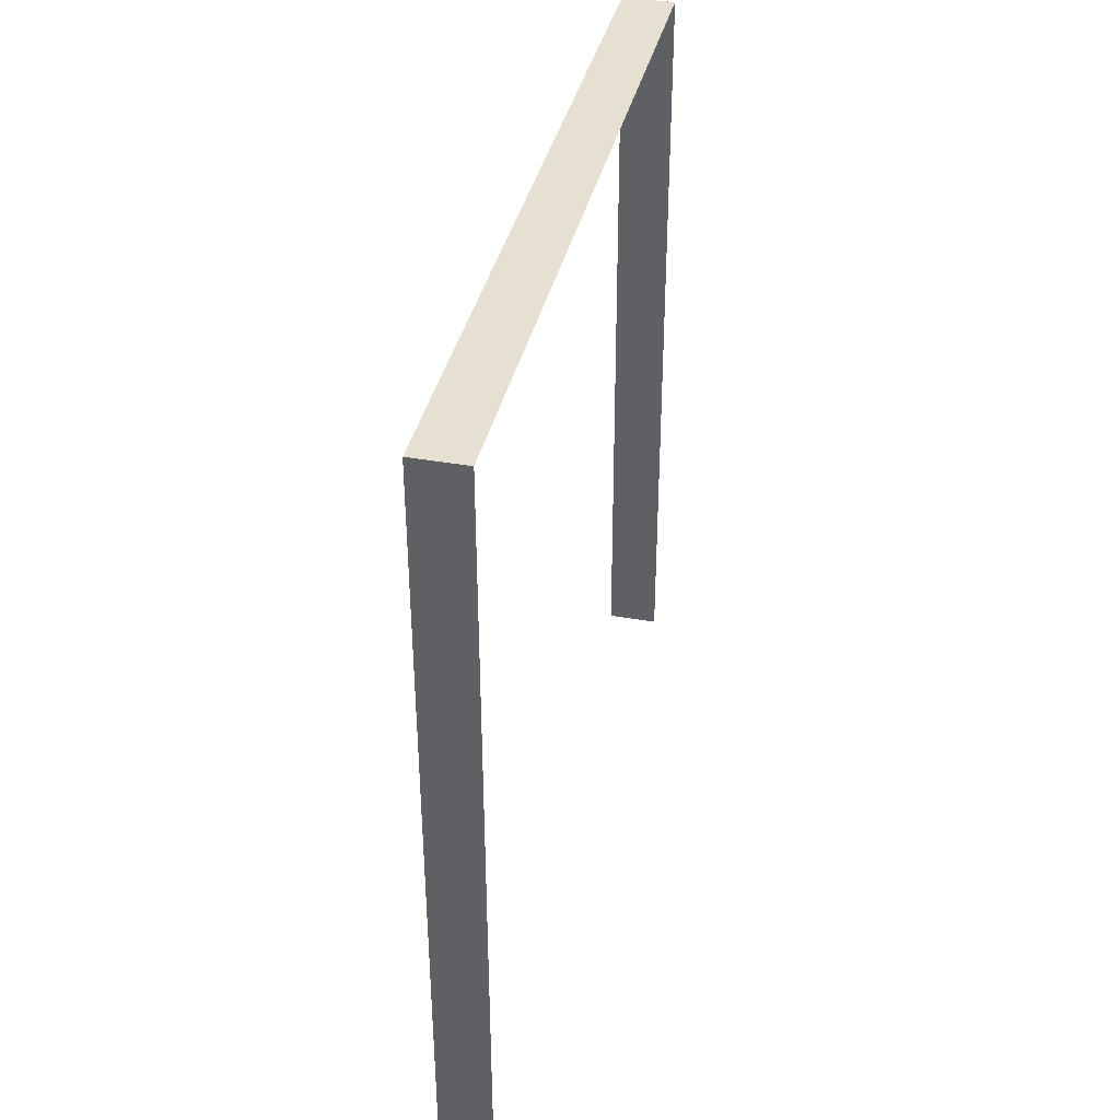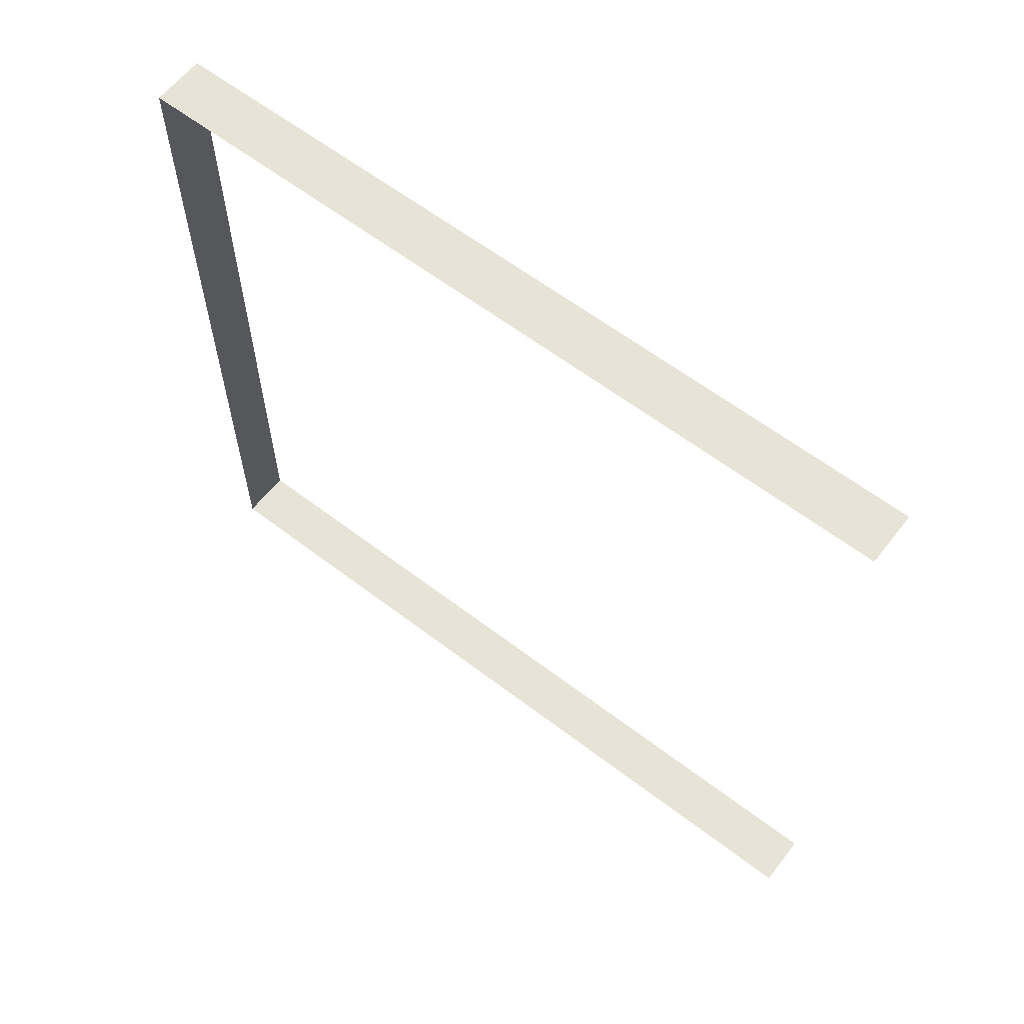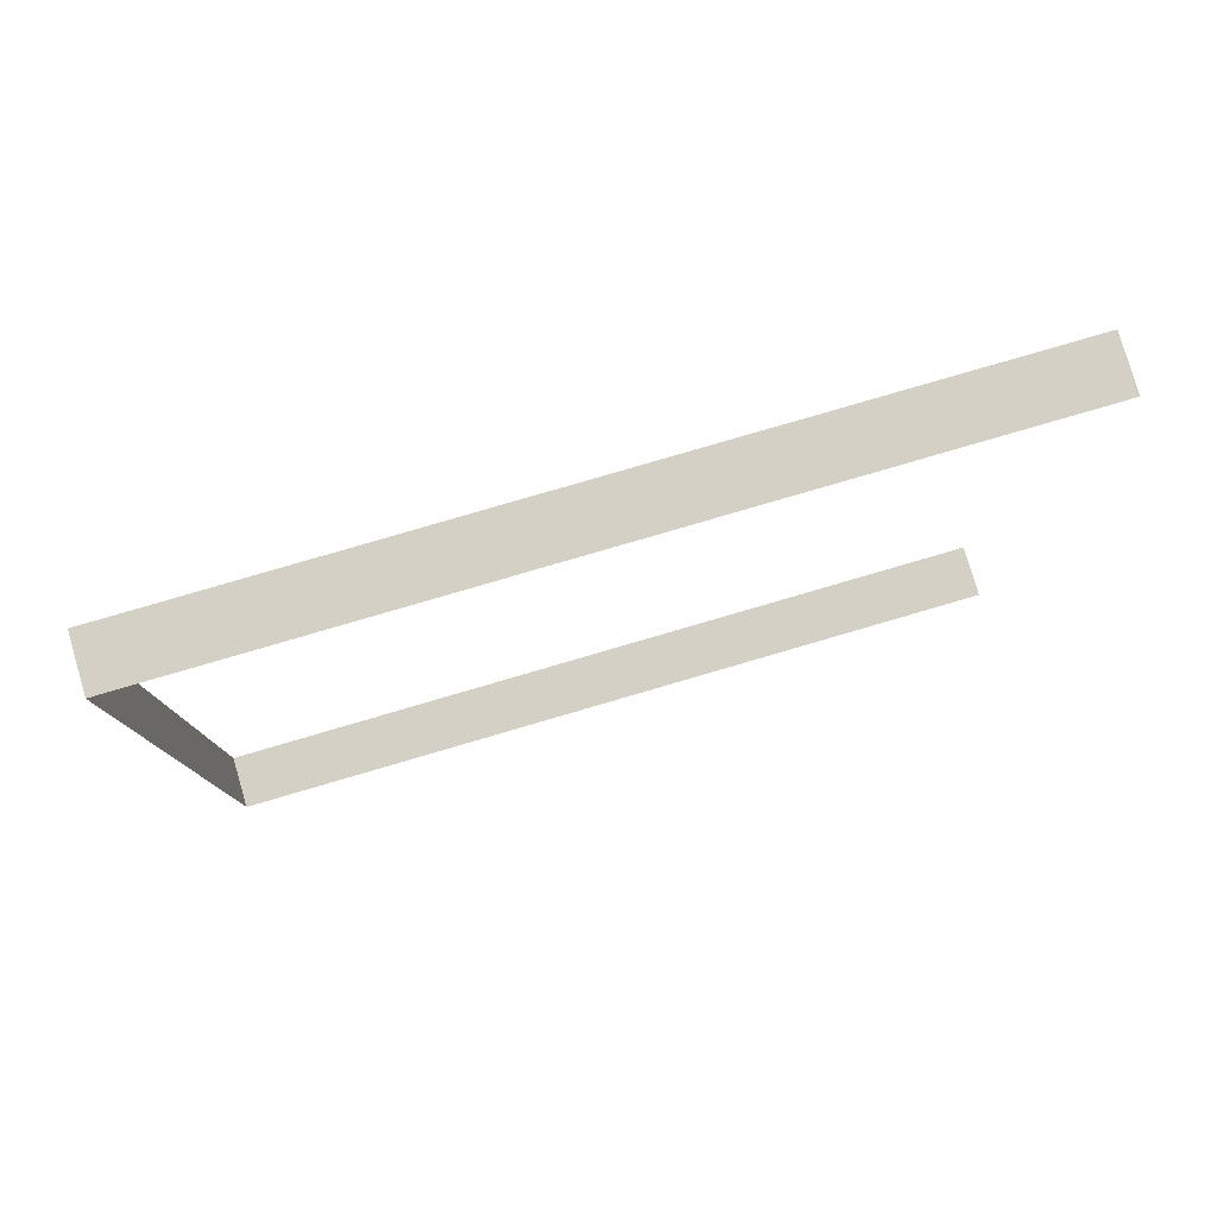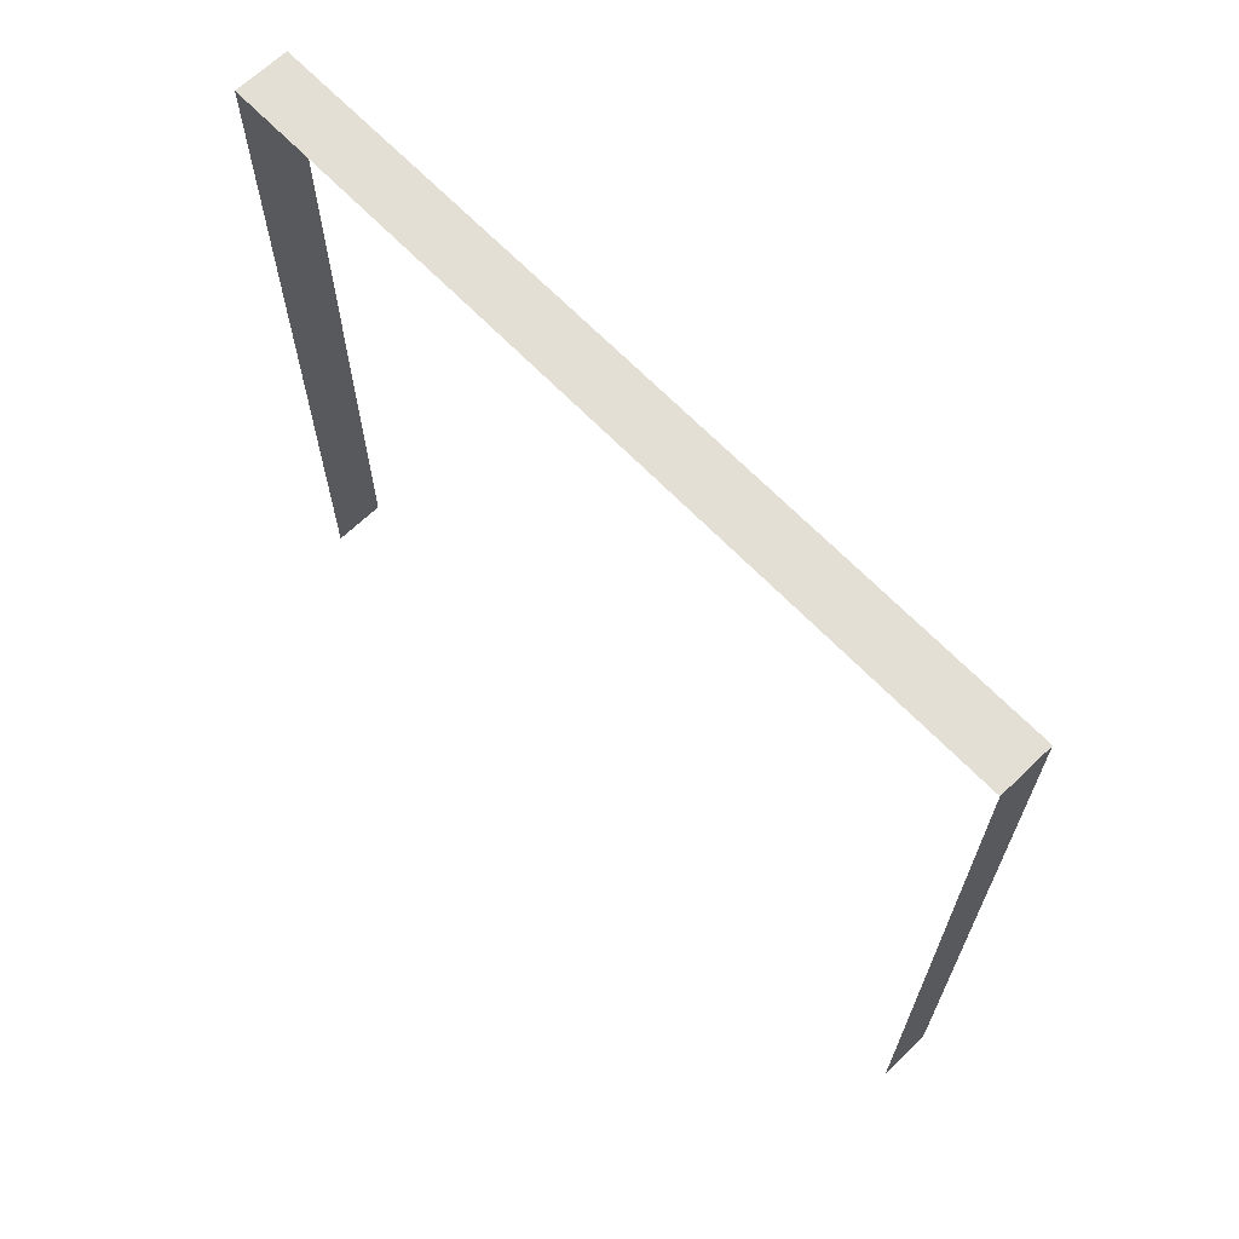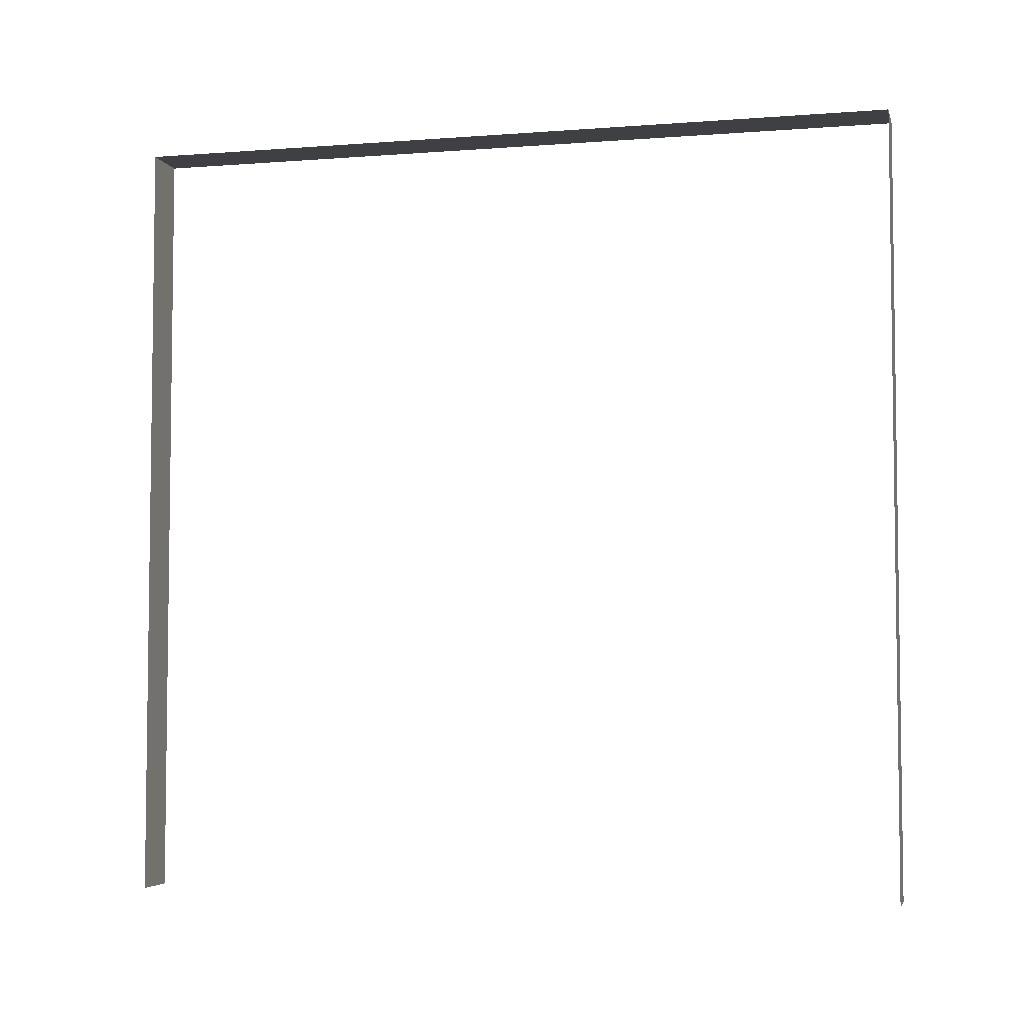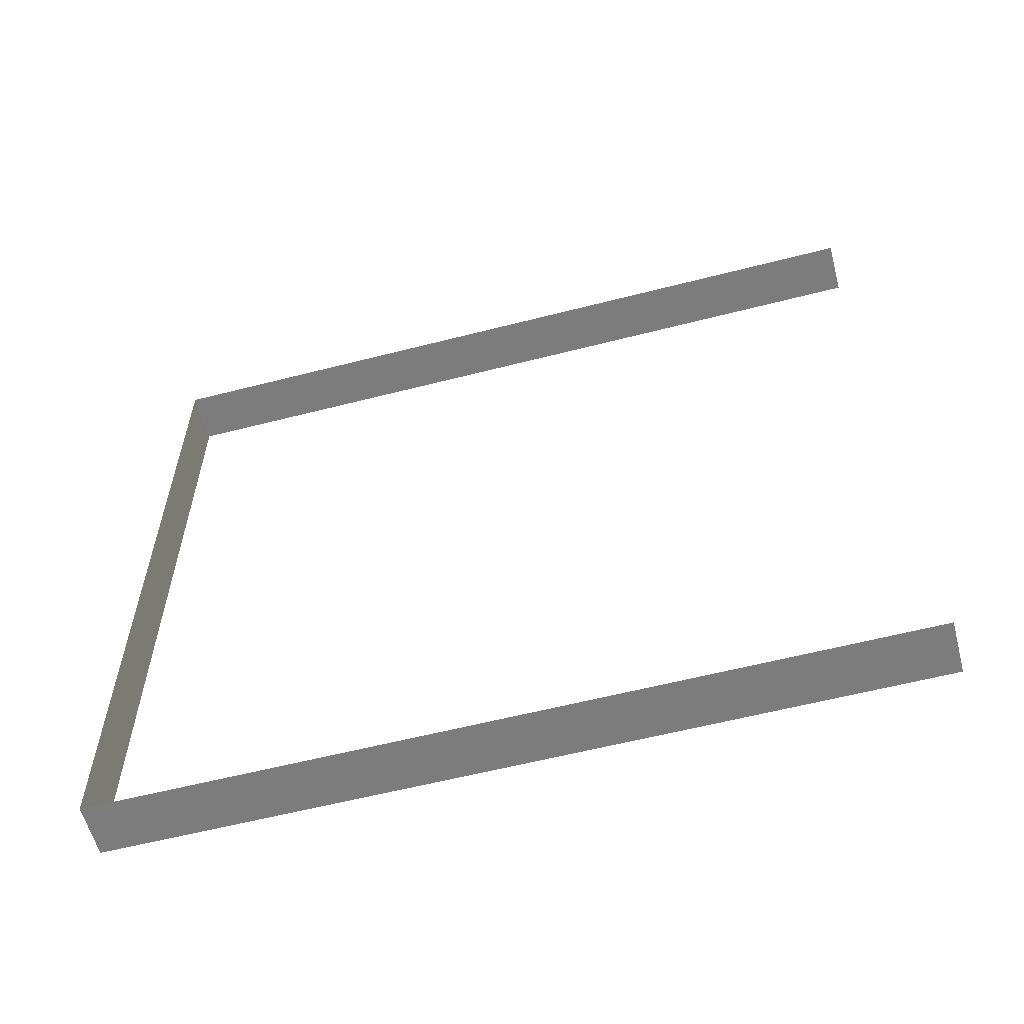
<metadata>
{"format":"obj","ext":"obj","renderer":"f3d","projection":"perspective","resolution":1024,"background":"white","views":[{"elev":38.4,"azim":-167.3,"up":"+Y"},{"elev":61.2,"azim":-52.1,"up":"+Z"},{"elev":79.8,"azim":-106.3,"up":"+Z"},{"elev":66.3,"azim":136.1,"up":"+Y"},{"elev":-4.7,"azim":-76.2,"up":"+Y"},{"elev":-59.2,"azim":-75.2,"up":"+Z"}]}
</metadata>
<code>
v -0.2 3 3
v -6.076e-06 3 -6.617e-06
v -6.346e-06 3 3
v -0.2 3 -6.824e-06
v -0.2 3 -6.824e-06
v -6.076e-06 -1.397e-07 -6.49e-06
v -6.076e-06 3 -6.617e-06
v -0.2 -1.397e-07 -6.697e-06
v -6.346e-06 3 3
v -0.2 -4.206e-07 3
v -0.2 3 3
v -6.346e-06 -4.206e-07 3
g wall16_8996_1699
f 1 3 2
f 2 4 1
f 5 7 6
f 6 8 5
f 9 11 10
f 10 12 9

</code>
